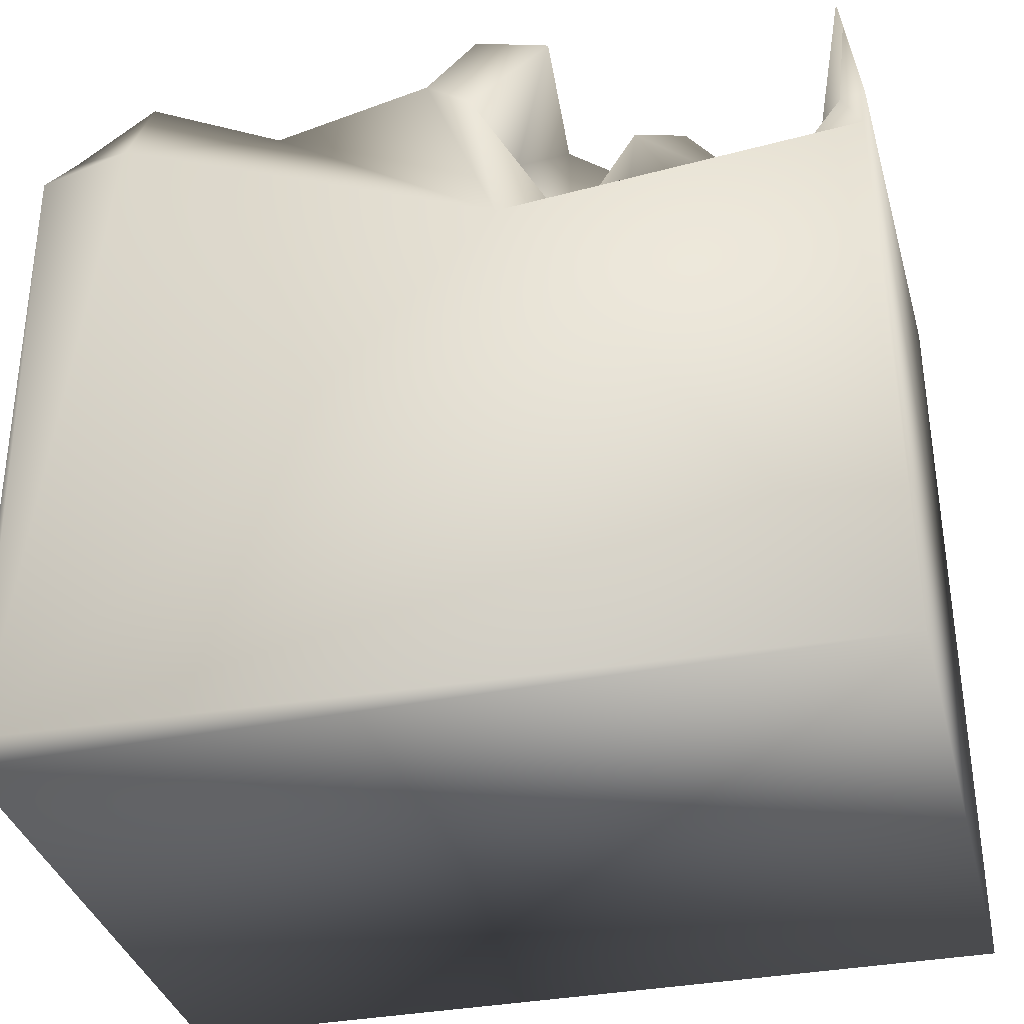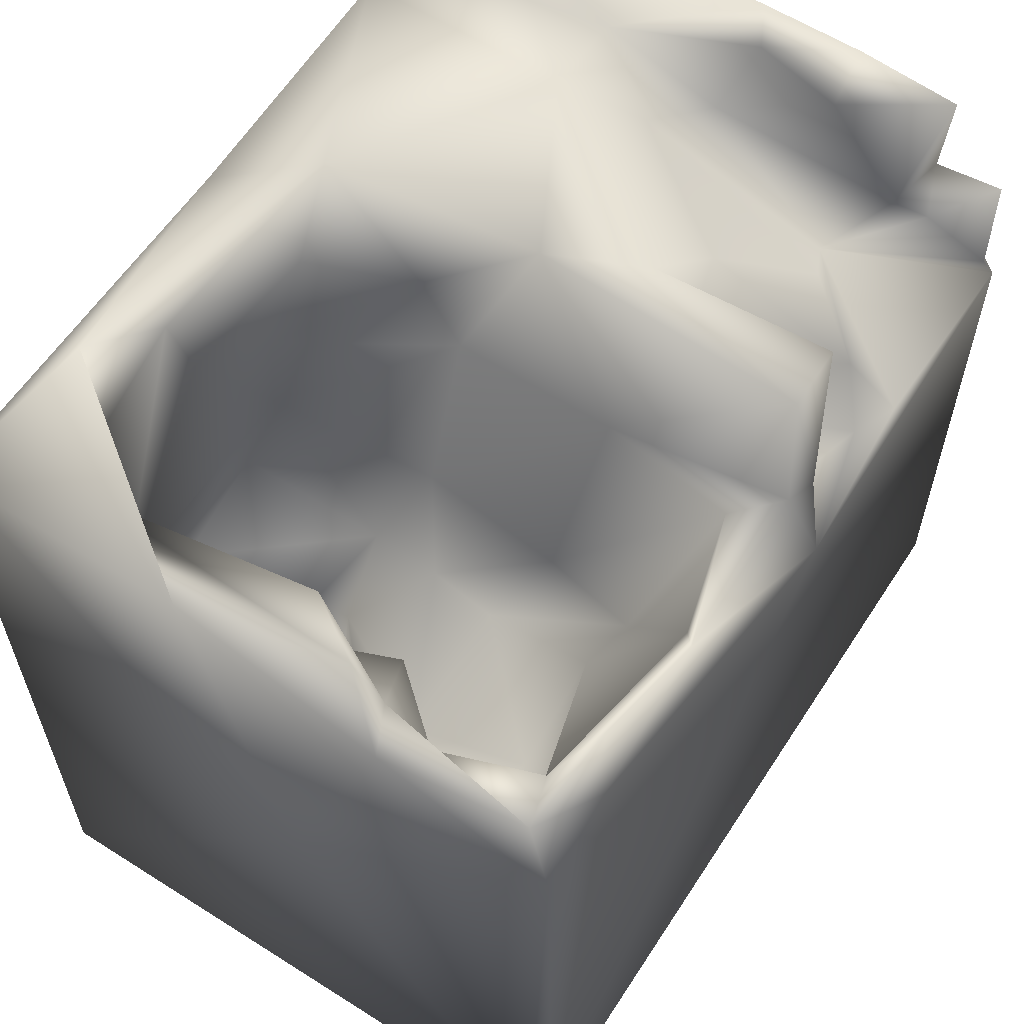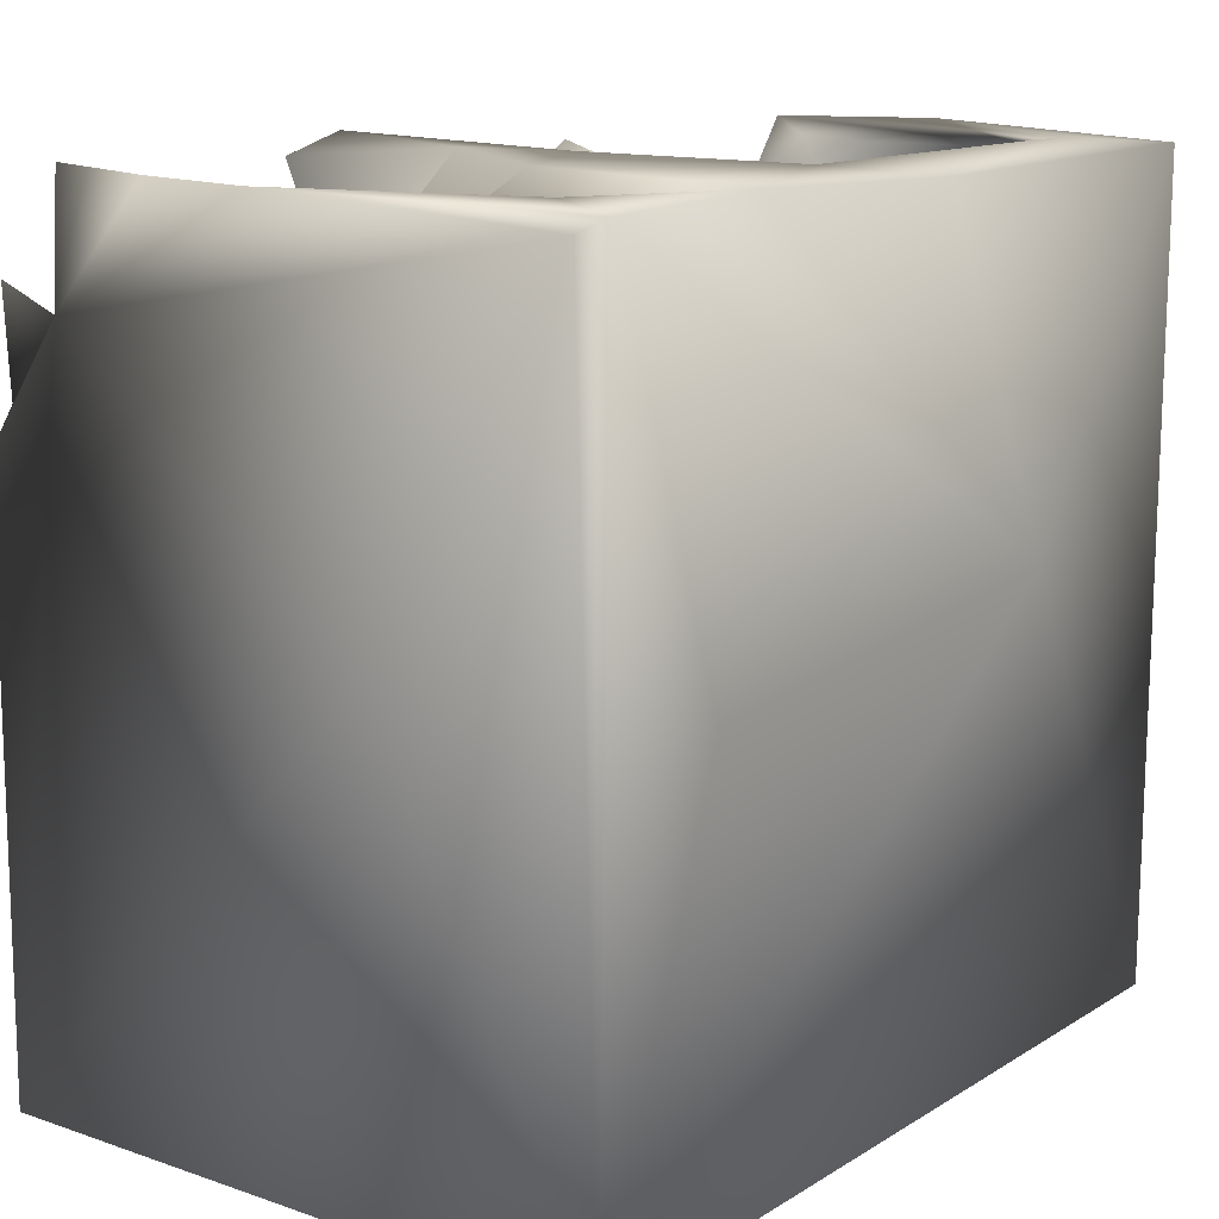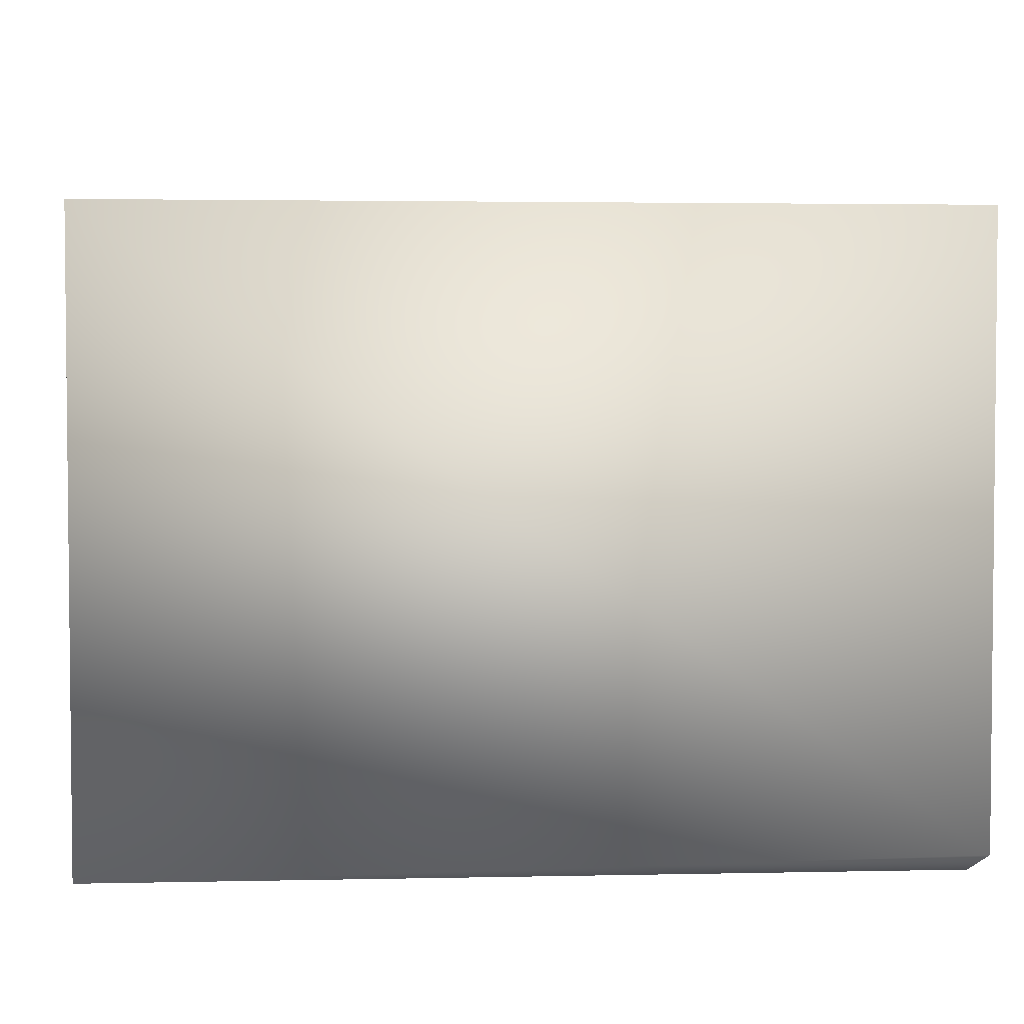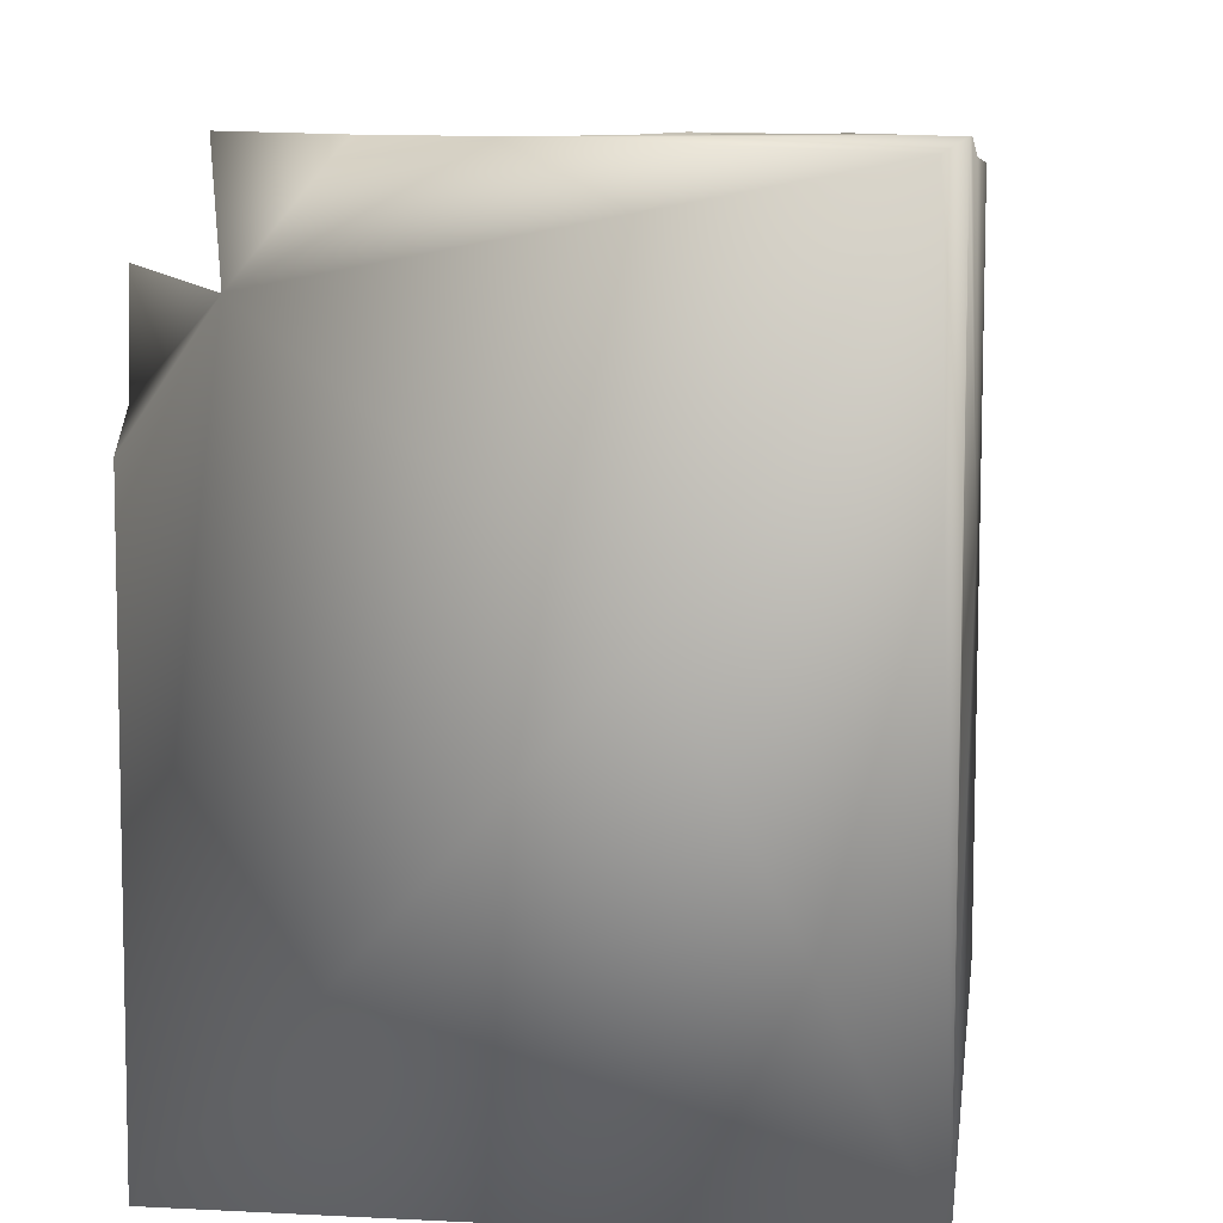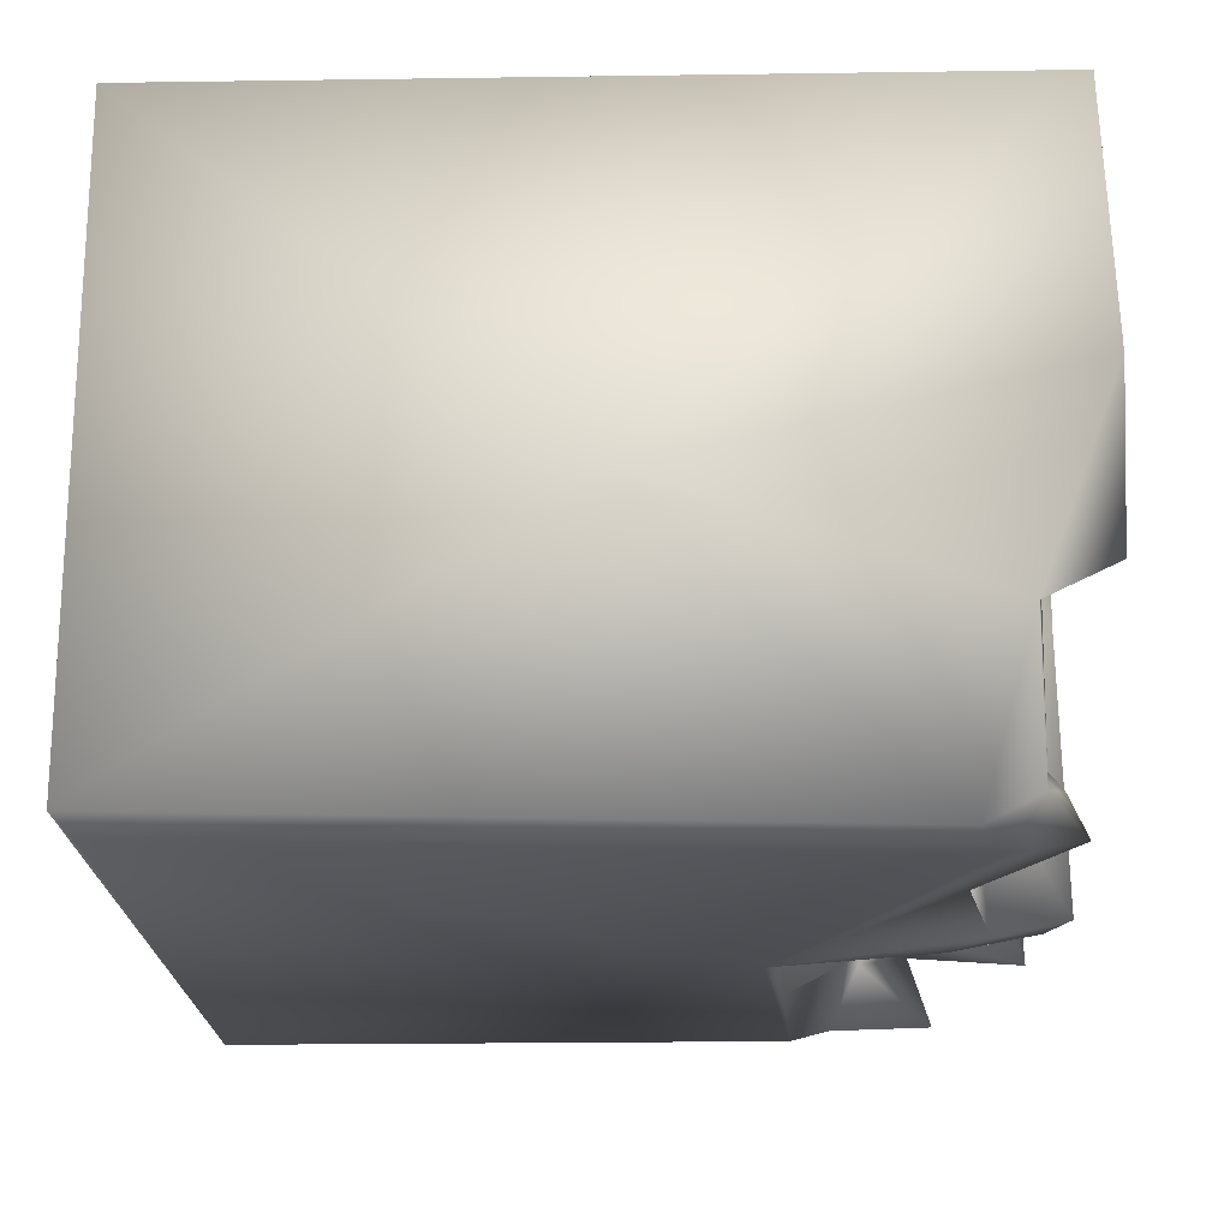
<metadata>
{"format":"obj","ext":"obj","renderer":"f3d","projection":"perspective","resolution":1024,"background":"white","views":[{"elev":-35.4,"azim":-165.9,"up":"+Y"},{"elev":60.0,"azim":122.8,"up":"+Y"},{"elev":13.8,"azim":-52.8,"up":"+Y"},{"elev":4.0,"azim":-3.1,"up":"+Z"},{"elev":7.8,"azim":-81.9,"up":"+Y"},{"elev":-19.0,"azim":91.4,"up":"+Z"}]}
</metadata>
<code>
o Liquid_Domain
v -8.454 -9.084 6.209
v 8.452 -9.09 6.157
v -8.466 -9.096 -6.203
v 8.474 -9.103 -5.87
v 8.134 -8.756 -6.217
v -1.223 1.615 -6.208
v -4.526 -4.507 2.334
v -3.098 -4.394 2.65
v 3.587 -4.372 2.06
v 6.501 -4.267 1.775
v -4.963 -4.548 0.6042
v -3.746 -3.179 0.6638
v 5.911 -3.828 0.1298
v -4.126 -3.019 3.864
v 4.595 -3.184 4.517
v -2.794 -3.276 3.117
v 3.395 -2.288 2.714
v 6.724 -2.419 4.404
v 4.328 -1.446 5.22
v 7.128 -3.371 0.5291
v -8.449 -0.2359 1.74
v 6.778 -1.837 -1.263
v 8.445 -0.8651 -0.5012
v 3.781 -1.187 1.522
v 5.998 -2.125 -0.5145
v -4.394 -2.034 3.888
v -5.566 -2.396 -0.1133
v -4.874 -2.322 4.825
v -6.232 -2.164 2.398
v -4.745 -1.245 1.112
v -6.958 -1.69 0.3598
v -5.881 -1.598 -0.9658
v -8.135 6.92 6.216
v -8.473 6.676 5.831
v 4.079 -0.1018 6.187
v -6.282 -0.6838 5.154
v -7.2 -1.396 3.807
v 8.437 4.5 -6.165
v -8.386 2.3 -6.196
v -5.459 -0.836 6.168
v -4.701 -0.0895 5.013
v 2.015 -0.9348 2.008
v 5.369 -0.5588 -1.149
v 2.284 -0.2673 5.001
v -5.427 0.5968 2.011
v 6.018 -1.05 -3.101
v 2.311 -0.4653 0.3535
v 4.764 -0.7684 -3.352
v 7.383 0.5235 -4.154
v 6.45 1.29 4.718
v -6.935 0.5259 -1.797
v 2.399 -0.7045 -1.017
v 2.931 0.8325 -3.584
v 6.295 0.09545 -5.104
v 3.254 1.599 5.236
v -4.492 1.101 3.953
v -6.832 1.536 0.8164
v 7.151 0.6964 -0.5299
v 1.632 1.291 -1.974
v -5.512 2.826 3.39
v 2.128 2.541 4.172
v -6.959 2.391 3.706
v 2.233 1.712 -4.035
v -4.593 2.045 -6.025
v 7.175 3.179 4.037
v 7.429 0.6925 -2.763
v -5.443 2.1 0.7645
v 1.911 2.543 0.5974
v 5.747 3.298 -1.367
v -3.722 2 -5.617
v 6.687 5.046 -6.159
v -5.447 1.742 -1.04
v 8.439 7.001 1.255
v 6.622 2.566 -4.742
v -7.977 3.079 -6.069
v 2.429 3.177 -5.371
v -4.509 7.003 6.18
v -8.388 4.7 -4.52
v -2.091 2.445 -5.31
v -0.1649 3.926 1.276
v -1.933 2.871 1.877
v -5.37 2.68 -0.2611
v 7.06 5.018 -0.2681
v 7.228 4.04 -2.979
v 8.385 5.521 -2.699
v -2.232 2.946 -3.551
v -0.656 4.786 -6.077
v -3.05 3.528 2.414
v -4.884 3.633 1.527
v -3.391 3.382 -0.3286
v -1.941 3.532 -0.7413
v -3.826 3.954 -5.202
v 1.855 4.175 4.241
v 3.371 4.776 4.857
v -5.034 3.931 0.1839
v 0.4965 5.077 -2.423
v -6.148 3.559 -3.282
v -1.364 3.894 -4.971
v 0.8462 4.952 -5.103
v -7.899 3.684 -4.747
v 0.2758 5.473 -6.022
v 6.847 6.53 4.472
v -7.426 4.248 -4.135
v -8.178 5.137 -5.969
v 7.264 5.921 -5.37
v 3.421 4.817 -5.933
v 0.8218 6.77 6.16
v 7.391 6.651 3.895
v -2.624 5.063 1.634
v -7.245 4.714 -0.1679
v -8.281 6.941 -0.4495
v -2.129 6.676 -5.424
v 0.01878 5.665 2.005
v -2.494 4.866 -0.7648
v 7.529 5.666 -2.307
v 6.771 6.629 -0.4838
v -0.9414 6.969 0.001984
v -5.943 5.085 0.6877
v -3.704 5.237 -2.152
v -1.914 4.362 -2.463
v -8.234 6.977 -2.621
v -4.646 4.946 -3.913
v 8.07 5.544 -5.552
v 6.284 6.396 -5.866
v 8.442 6.797 6.183
v 3.913 6.763 4.831
v 0.9081 5.781 4.11
v -7.695 6.461 -0.7674
v -7.399 6.231 -2.574
v -1.759 6.994 -1.871
v -8.016 7.042 -4.759
v -6.516 6.133 3.812
v -6.603 6.369 2.042
v -4.413 7.09 1.809
v -0.6222 7.026 -5.512
v 5.239 7.078 5.688
v -7.206 6.996 4.508
v -0.517 6.963 4.462
v 7.723 6.956 -1.824
f 2 1 4
f 4 1 3
f 4 3 5
f 2 35 1
f 23 2 4
f 8 11 7
f 7 14 8
f 8 12 11
f 9 10 13
f 15 10 9
f 13 10 20
f 8 14 16
f 12 8 16
f 15 9 19
f 15 18 10
f 9 17 19
f 1 21 3
f 20 22 13
f 9 24 17
f 29 7 27
f 7 11 27
f 13 24 9
f 11 12 27
f 14 26 16
f 18 20 10
f 14 7 29
f 26 12 16
f 30 12 26
f 13 25 24
f 22 25 13
f 1 40 33
f 28 26 14
f 14 29 28
f 31 29 27
f 12 30 27
f 27 32 31
f 1 33 34
f 1 35 40
f 34 21 1
f 28 29 37
f 17 24 42
f 37 29 31
f 23 4 38
f 6 3 39
f 3 6 5
f 28 37 36
f 28 41 26
f 19 17 42
f 25 43 24
f 27 30 32
f 46 43 25
f 25 22 46
f 2 23 125
f 28 36 41
f 18 15 19
f 19 42 44
f 41 45 26
f 26 45 30
f 47 42 24
f 43 52 47
f 24 43 47
f 43 48 52
f 43 46 48
f 66 49 22
f 46 22 49
f 48 46 54
f 54 46 49
f 5 71 38
f 38 4 5
f 40 35 33
f 2 125 35
f 18 19 50
f 18 65 20
f 72 32 30
f 51 31 32
f 72 51 32
f 52 48 53
f 19 44 55
f 50 65 18
f 41 56 45
f 42 47 68
f 47 52 59
f 22 58 66
f 54 53 48
f 5 6 71
f 41 36 60
f 44 42 61
f 62 37 31
f 61 42 68
f 20 65 58
f 51 57 31
f 20 58 22
f 63 59 52
f 52 53 63
f 21 78 3
f 6 39 64
f 55 44 61
f 19 55 50
f 41 60 56
f 62 31 57
f 6 64 70
f 36 37 62
f 56 67 45
f 45 72 30
f 72 57 51
f 47 59 68
f 54 74 53
f 74 54 49
f 78 39 3
f 60 36 62
f 45 67 72
f 69 66 58
f 50 55 61
f 56 60 67
f 67 62 57
f 72 67 57
f 66 84 49
f 79 6 70
f 67 60 62
f 58 83 69
f 49 84 74
f 63 53 76
f 97 39 75
f 64 39 97
f 71 6 106
f 80 61 68
f 89 88 82
f 125 23 73
f 66 69 84
f 73 23 85
f 86 79 70
f 74 76 53
f 97 75 100
f 6 79 87
f 33 35 77
f 50 61 94
f 61 80 93
f 81 90 88
f 81 91 90
f 90 82 88
f 97 100 103
f 70 92 86
f 85 23 38
f 64 97 92
f 70 64 92
f 98 87 79
f 61 93 94
f 89 82 95
f 68 59 96
f 120 98 86
f 96 59 99
f 63 99 59
f 86 98 79
f 99 63 76
f 105 76 74
f 39 78 75
f 6 87 101
f 6 101 106
f 102 65 50
f 109 81 88
f 65 108 58
f 90 114 82
f 82 114 95
f 90 91 114
f 92 97 122
f 78 104 75
f 34 78 21
f 109 88 89
f 81 109 91
f 58 108 83
f 118 97 110
f 115 84 69
f 122 97 118
f 103 110 97
f 86 92 120
f 98 112 87
f 76 106 99
f 76 105 106
f 100 75 104
f 35 107 77
f 50 94 126
f 113 93 80
f 65 102 108
f 109 89 114
f 114 89 95
f 109 114 91
f 80 68 96
f 69 83 115
f 119 122 118
f 119 92 122
f 119 120 92
f 100 78 103
f 101 96 99
f 84 105 74
f 104 78 100
f 113 127 93
f 113 80 117
f 108 116 83
f 115 123 84
f 121 131 78
f 84 123 105
f 85 38 123
f 101 99 106
f 105 124 106
f 38 71 123
f 35 125 107
f 93 127 94
f 50 126 102
f 110 133 118
f 129 128 110
f 111 121 78
f 85 123 115
f 129 110 103
f 71 106 124
f 94 127 126
f 127 113 138
f 78 34 111
f 80 96 117
f 83 116 115
f 119 130 120
f 73 85 139
f 120 130 98
f 129 103 131
f 98 130 112
f 103 78 131
f 123 124 105
f 135 101 87
f 124 123 71
f 133 110 128
f 139 115 116
f 139 85 115
f 96 101 135
f 127 138 126
f 133 137 132
f 113 117 138
f 134 133 132
f 118 133 134
f 118 134 119
f 111 128 121
f 128 129 121
f 135 117 96
f 129 131 121
f 112 135 87
f 107 125 136
f 77 137 33
f 107 138 77
f 136 138 107
f 77 132 137
f 136 126 138
f 102 126 136
f 108 102 136
f 125 73 136
f 73 108 136
f 138 134 77
f 77 134 132
f 33 111 34
f 137 111 33
f 138 117 134
f 137 133 111
f 128 111 133
f 73 139 108
f 139 116 108
f 117 130 134
f 130 119 134
f 117 135 130
f 135 112 130

</code>
